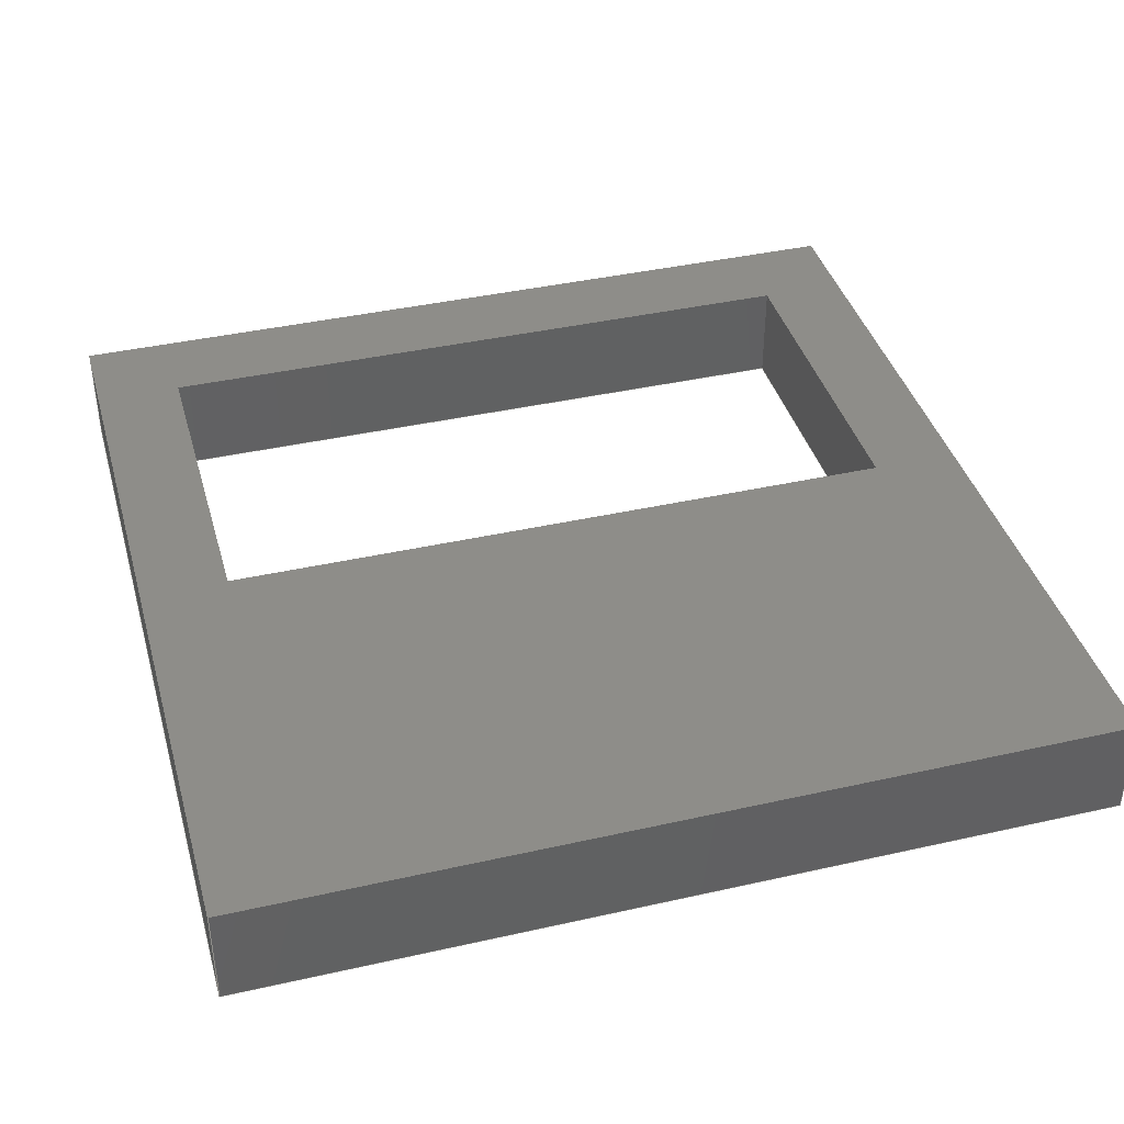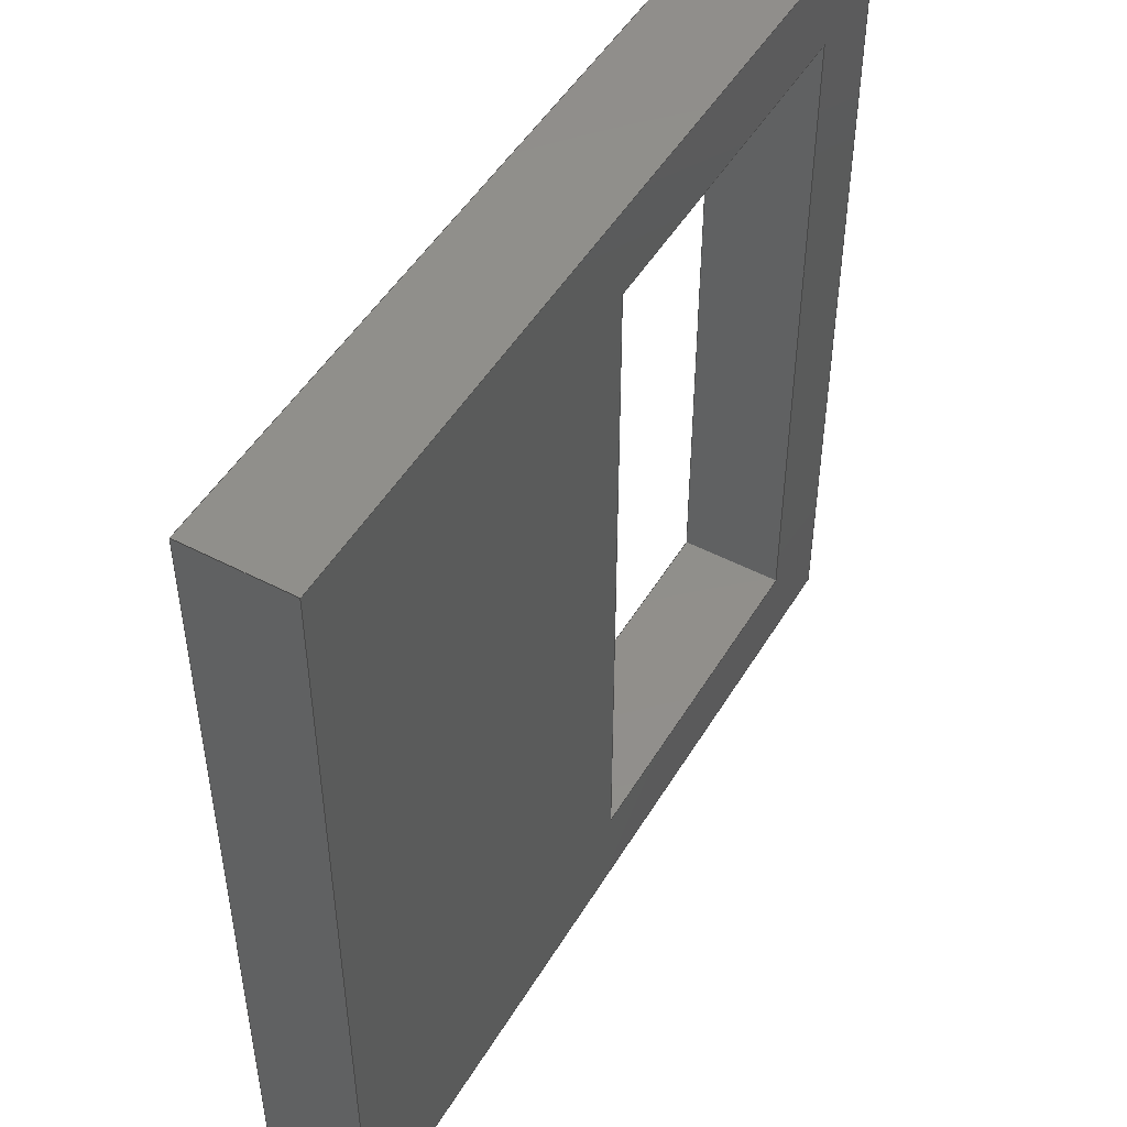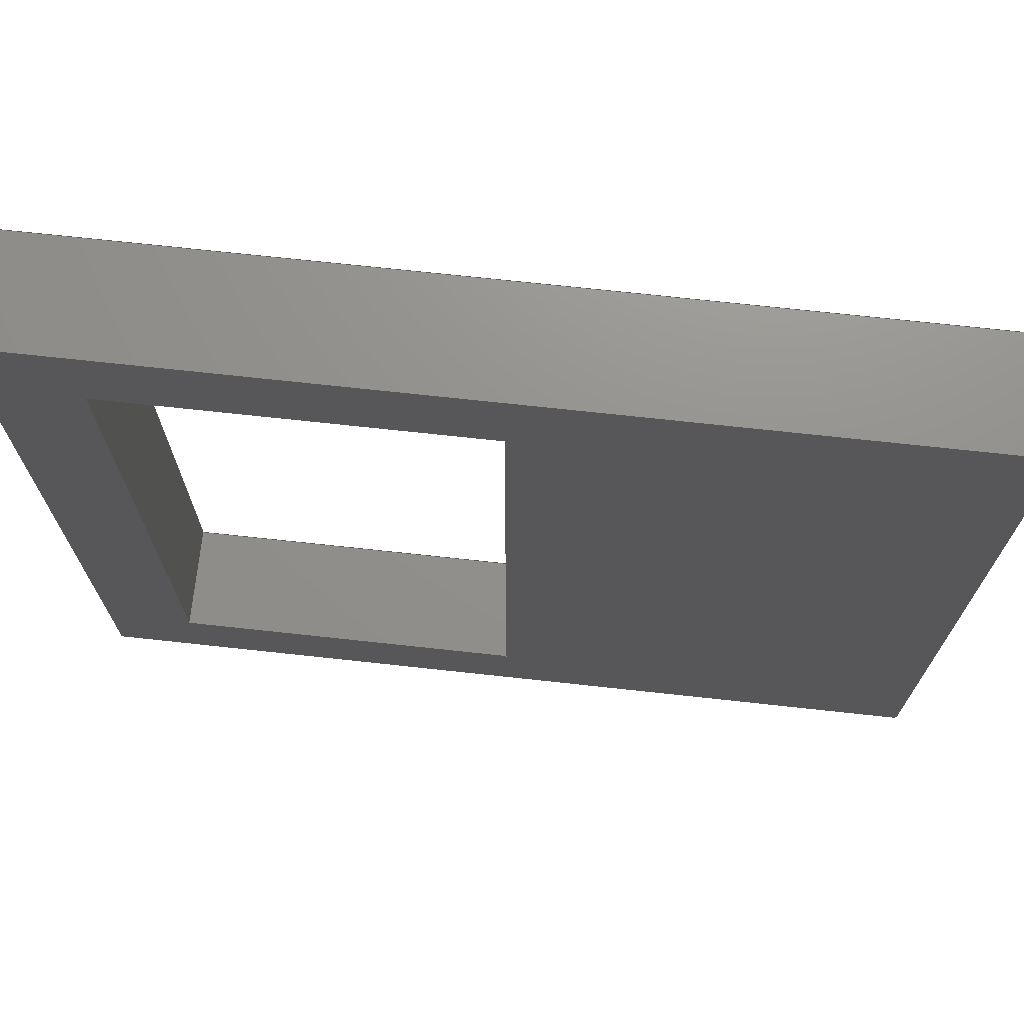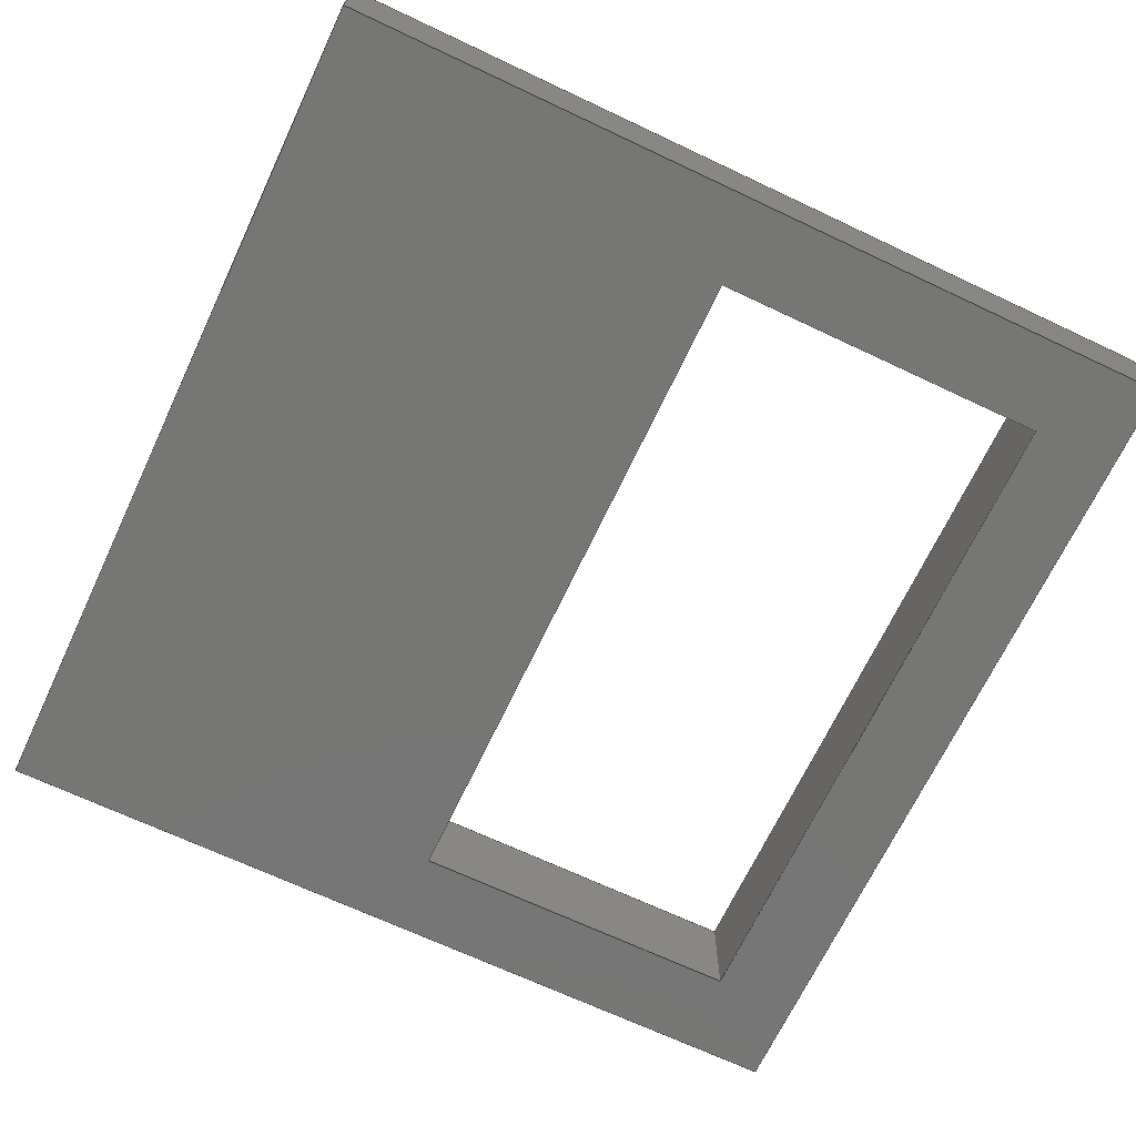
<metadata>
{"format":"step","ext":"step","renderer":"f3d","projection":"perspective","resolution":1024,"background":"white","views":[{"elev":39.8,"azim":74.4,"up":"+Z"},{"elev":49.4,"azim":120.0,"up":"+Y"},{"elev":72.0,"azim":6.2,"up":"+Y"},{"elev":-68.5,"azim":154.7,"up":"+Z"}]}
</metadata>
<code>
ISO-10303-21;
DATA;
#1=SHAPE_REPRESENTATION_RELATIONSHIP('','',#194,#2);
#2=ADVANCED_BREP_SHAPE_REPRESENTATION('',(#192),#304);
#3=ORIENTED_EDGE('',*,*,#51,.T.);
#4=ORIENTED_EDGE('',*,*,#52,.F.);
#5=ORIENTED_EDGE('',*,*,#53,.F.);
#6=ORIENTED_EDGE('',*,*,#54,.T.);
#7=ORIENTED_EDGE('',*,*,#55,.F.);
#8=ORIENTED_EDGE('',*,*,#54,.F.);
#9=ORIENTED_EDGE('',*,*,#56,.T.);
#10=ORIENTED_EDGE('',*,*,#57,.T.);
#11=ORIENTED_EDGE('',*,*,#58,.F.);
#12=ORIENTED_EDGE('',*,*,#57,.F.);
#13=ORIENTED_EDGE('',*,*,#59,.T.);
#14=ORIENTED_EDGE('',*,*,#60,.T.);
#15=ORIENTED_EDGE('',*,*,#61,.T.);
#16=ORIENTED_EDGE('',*,*,#62,.F.);
#17=ORIENTED_EDGE('',*,*,#63,.F.);
#18=ORIENTED_EDGE('',*,*,#64,.T.);
#19=ORIENTED_EDGE('',*,*,#65,.T.);
#20=ORIENTED_EDGE('',*,*,#64,.F.);
#21=ORIENTED_EDGE('',*,*,#66,.F.);
#22=ORIENTED_EDGE('',*,*,#67,.T.);
#23=ORIENTED_EDGE('',*,*,#68,.F.);
#24=ORIENTED_EDGE('',*,*,#67,.F.);
#25=ORIENTED_EDGE('',*,*,#69,.T.);
#26=ORIENTED_EDGE('',*,*,#70,.T.);
#27=ORIENTED_EDGE('',*,*,#71,.F.);
#28=ORIENTED_EDGE('',*,*,#70,.F.);
#29=ORIENTED_EDGE('',*,*,#72,.T.);
#30=ORIENTED_EDGE('',*,*,#62,.T.);
#31=ORIENTED_EDGE('',*,*,#73,.T.);
#32=ORIENTED_EDGE('',*,*,#60,.F.);
#33=ORIENTED_EDGE('',*,*,#74,.F.);
#34=ORIENTED_EDGE('',*,*,#52,.T.);
#35=ORIENTED_EDGE('',*,*,#63,.T.);
#36=ORIENTED_EDGE('',*,*,#72,.F.);
#37=ORIENTED_EDGE('',*,*,#69,.F.);
#38=ORIENTED_EDGE('',*,*,#66,.T.);
#39=ORIENTED_EDGE('',*,*,#53,.T.);
#40=ORIENTED_EDGE('',*,*,#74,.T.);
#41=ORIENTED_EDGE('',*,*,#59,.F.);
#42=ORIENTED_EDGE('',*,*,#56,.F.);
#43=ORIENTED_EDGE('',*,*,#61,.F.);
#44=ORIENTED_EDGE('',*,*,#65,.F.);
#45=ORIENTED_EDGE('',*,*,#68,.T.);
#46=ORIENTED_EDGE('',*,*,#71,.T.);
#47=ORIENTED_EDGE('',*,*,#51,.F.);
#48=ORIENTED_EDGE('',*,*,#55,.T.);
#49=ORIENTED_EDGE('',*,*,#58,.T.);
#50=ORIENTED_EDGE('',*,*,#73,.F.);
#51=EDGE_CURVE('',#75,#76,#91,.T.);
#52=EDGE_CURVE('',#77,#76,#92,.T.);
#53=EDGE_CURVE('',#78,#77,#93,.T.);
#54=EDGE_CURVE('',#78,#75,#94,.T.);
#55=EDGE_CURVE('',#75,#79,#95,.T.);
#56=EDGE_CURVE('',#78,#80,#96,.T.);
#57=EDGE_CURVE('',#80,#79,#97,.T.);
#58=EDGE_CURVE('',#79,#81,#98,.T.);
#59=EDGE_CURVE('',#80,#82,#99,.T.);
#60=EDGE_CURVE('',#82,#81,#100,.T.);
#61=EDGE_CURVE('',#83,#84,#101,.T.);
#62=EDGE_CURVE('',#85,#84,#102,.T.);
#63=EDGE_CURVE('',#86,#85,#103,.T.);
#64=EDGE_CURVE('',#86,#83,#104,.T.);
#65=EDGE_CURVE('',#87,#83,#105,.T.);
#66=EDGE_CURVE('',#88,#86,#106,.T.);
#67=EDGE_CURVE('',#88,#87,#107,.T.);
#68=EDGE_CURVE('',#87,#89,#108,.T.);
#69=EDGE_CURVE('',#88,#90,#109,.T.);
#70=EDGE_CURVE('',#90,#89,#110,.T.);
#71=EDGE_CURVE('',#89,#84,#111,.T.);
#72=EDGE_CURVE('',#90,#85,#112,.T.);
#73=EDGE_CURVE('',#76,#81,#113,.T.);
#74=EDGE_CURVE('',#77,#82,#114,.T.);
#75=VERTEX_POINT('',#255);
#76=VERTEX_POINT('',#256);
#77=VERTEX_POINT('',#258);
#78=VERTEX_POINT('',#260);
#79=VERTEX_POINT('',#264);
#80=VERTEX_POINT('',#266);
#81=VERTEX_POINT('',#270);
#82=VERTEX_POINT('',#272);
#83=VERTEX_POINT('',#276);
#84=VERTEX_POINT('',#277);
#85=VERTEX_POINT('',#279);
#86=VERTEX_POINT('',#281);
#87=VERTEX_POINT('',#285);
#88=VERTEX_POINT('',#287);
#89=VERTEX_POINT('',#291);
#90=VERTEX_POINT('',#293);
#91=LINE('',#254,#115);
#92=LINE('',#257,#116);
#93=LINE('',#259,#117);
#94=LINE('',#261,#118);
#95=LINE('',#263,#119);
#96=LINE('',#265,#120);
#97=LINE('',#267,#121);
#98=LINE('',#269,#122);
#99=LINE('',#271,#123);
#100=LINE('',#273,#124);
#101=LINE('',#275,#125);
#102=LINE('',#278,#126);
#103=LINE('',#280,#127);
#104=LINE('',#282,#128);
#105=LINE('',#284,#129);
#106=LINE('',#286,#130);
#107=LINE('',#288,#131);
#108=LINE('',#290,#132);
#109=LINE('',#292,#133);
#110=LINE('',#294,#134);
#111=LINE('',#296,#135);
#112=LINE('',#297,#136);
#113=LINE('',#299,#137);
#114=LINE('',#300,#138);
#115=VECTOR('',#210,1);
#116=VECTOR('',#211,1);
#117=VECTOR('',#212,1);
#118=VECTOR('',#213,1);
#119=VECTOR('',#216,1);
#120=VECTOR('',#217,1);
#121=VECTOR('',#218,1);
#122=VECTOR('',#221,1);
#123=VECTOR('',#222,1);
#124=VECTOR('',#223,1);
#125=VECTOR('',#226,1);
#126=VECTOR('',#227,1);
#127=VECTOR('',#228,1);
#128=VECTOR('',#229,1);
#129=VECTOR('',#232,1);
#130=VECTOR('',#233,1);
#131=VECTOR('',#234,1);
#132=VECTOR('',#237,1);
#133=VECTOR('',#238,1);
#134=VECTOR('',#239,1);
#135=VECTOR('',#242,1);
#136=VECTOR('',#243,1);
#137=VECTOR('',#246,1);
#138=VECTOR('',#247,1);
#139=EDGE_LOOP('',(#3,#4,#5,#6));
#140=EDGE_LOOP('',(#7,#8,#9,#10));
#141=EDGE_LOOP('',(#11,#12,#13,#14));
#142=EDGE_LOOP('',(#15,#16,#17,#18));
#143=EDGE_LOOP('',(#19,#20,#21,#22));
#144=EDGE_LOOP('',(#23,#24,#25,#26));
#145=EDGE_LOOP('',(#27,#28,#29,#30));
#146=EDGE_LOOP('',(#31,#32,#33,#34));
#147=EDGE_LOOP('',(#35,#36,#37,#38));
#148=EDGE_LOOP('',(#39,#40,#41,#42));
#149=EDGE_LOOP('',(#43,#44,#45,#46));
#150=EDGE_LOOP('',(#47,#48,#49,#50));
#151=FACE_BOUND('',#139,.T.);
#152=FACE_BOUND('',#140,.T.);
#153=FACE_BOUND('',#141,.T.);
#154=FACE_BOUND('',#142,.T.);
#155=FACE_BOUND('',#143,.T.);
#156=FACE_BOUND('',#144,.T.);
#157=FACE_BOUND('',#145,.T.);
#158=FACE_BOUND('',#146,.T.);
#159=FACE_BOUND('',#147,.T.);
#160=FACE_BOUND('',#148,.T.);
#161=FACE_BOUND('',#149,.T.);
#162=FACE_BOUND('',#150,.T.);
#163=PLANE('',#196);
#164=PLANE('',#197);
#165=PLANE('',#198);
#166=PLANE('',#199);
#167=PLANE('',#200);
#168=PLANE('',#201);
#169=PLANE('',#202);
#170=PLANE('',#203);
#171=PLANE('',#204);
#172=PLANE('',#205);
#173=ADVANCED_FACE('',(#151),#163,.F.);
#174=ADVANCED_FACE('',(#152),#164,.T.);
#175=ADVANCED_FACE('',(#153),#165,.T.);
#176=ADVANCED_FACE('',(#154),#166,.F.);
#177=ADVANCED_FACE('',(#155),#167,.F.);
#178=ADVANCED_FACE('',(#156),#168,.T.);
#179=ADVANCED_FACE('',(#157),#169,.T.);
#180=ADVANCED_FACE('',(#158),#170,.F.);
#181=ADVANCED_FACE('',(#159,#160),#171,.F.);
#182=ADVANCED_FACE('',(#161,#162),#172,.T.);
#183=CLOSED_SHELL('',(#173,#174,#175,#176,#177,#178,#179,#180,#181,#182));
#184=STYLED_ITEM('',(#185),#192);
#185=PRESENTATION_STYLE_ASSIGNMENT((#186));
#186=SURFACE_STYLE_USAGE(.BOTH.,#187);
#187=SURFACE_SIDE_STYLE('',(#188));
#188=SURFACE_STYLE_FILL_AREA(#189);
#189=FILL_AREA_STYLE('',(#190));
#190=FILL_AREA_STYLE_COLOUR('',#191);
#191=COLOUR_RGB('',0.6,0.6,0.6);
#192=MANIFOLD_SOLID_BREP('Dark',#183);
#193=SHAPE_DEFINITION_REPRESENTATION(#309,#194);
#194=SHAPE_REPRESENTATION('Dark',(#195),#304);
#195=AXIS2_PLACEMENT_3D('',#252,#206,#207);
#196=AXIS2_PLACEMENT_3D('',#253,#208,#209);
#197=AXIS2_PLACEMENT_3D('',#262,#214,#215);
#198=AXIS2_PLACEMENT_3D('',#268,#219,#220);
#199=AXIS2_PLACEMENT_3D('',#274,#224,#225);
#200=AXIS2_PLACEMENT_3D('',#283,#230,#231);
#201=AXIS2_PLACEMENT_3D('',#289,#235,#236);
#202=AXIS2_PLACEMENT_3D('',#295,#240,#241);
#203=AXIS2_PLACEMENT_3D('',#298,#244,#245);
#204=AXIS2_PLACEMENT_3D('',#301,#248,#249);
#205=AXIS2_PLACEMENT_3D('',#302,#250,#251);
#206=DIRECTION('',(0,0,1));
#207=DIRECTION('',(1,0,0));
#208=DIRECTION('',(-1,0,0));
#209=DIRECTION('',(0,0,1));
#210=DIRECTION('',(0,-1,0));
#211=DIRECTION('',(0,0,1));
#212=DIRECTION('',(0,-1,0));
#213=DIRECTION('',(0,0,1));
#214=DIRECTION('',(0,-1,0));
#215=DIRECTION('',(0,0,-1));
#216=DIRECTION('',(1,0,0));
#217=DIRECTION('',(1,0,0));
#218=DIRECTION('',(0,0,1));
#219=DIRECTION('',(-1,0,0));
#220=DIRECTION('',(0,0,1));
#221=DIRECTION('',(0,-1,0));
#222=DIRECTION('',(0,-1,0));
#223=DIRECTION('',(0,0,1));
#224=DIRECTION('',(-1,0,0));
#225=DIRECTION('',(0,0,1));
#226=DIRECTION('',(0,-1,0));
#227=DIRECTION('',(0,0,1));
#228=DIRECTION('',(0,-1,0));
#229=DIRECTION('',(0,0,1));
#230=DIRECTION('',(0,-1,0));
#231=DIRECTION('',(0,0,-1));
#232=DIRECTION('',(1,0,0));
#233=DIRECTION('',(1,0,0));
#234=DIRECTION('',(0,0,1));
#235=DIRECTION('',(-1,0,0));
#236=DIRECTION('',(0,0,1));
#237=DIRECTION('',(0,-1,0));
#238=DIRECTION('',(0,-1,0));
#239=DIRECTION('',(0,0,1));
#240=DIRECTION('',(0,-1,0));
#241=DIRECTION('',(0,0,-1));
#242=DIRECTION('',(1,0,0));
#243=DIRECTION('',(1,0,0));
#244=DIRECTION('',(0,-1,0));
#245=DIRECTION('',(0,0,-1));
#246=DIRECTION('',(1,0,0));
#247=DIRECTION('',(1,0,0));
#248=DIRECTION('',(0,0,1));
#249=DIRECTION('',(1,0,0));
#250=DIRECTION('',(0,0,1));
#251=DIRECTION('',(1,0,0));
#252=CARTESIAN_POINT('',(0,0,0));
#253=CARTESIAN_POINT('',(0.1473,0.007276,0.0089));
#254=CARTESIAN_POINT('',(0.1473,0.007276,0.0095));
#255=CARTESIAN_POINT('',(0.1473,0.009276,0.0095));
#256=CARTESIAN_POINT('',(0.1473,0.005276,0.0095));
#257=CARTESIAN_POINT('',(0.1473,0.005276,0.0089));
#258=CARTESIAN_POINT('',(0.1473,0.005276,0.0089));
#259=CARTESIAN_POINT('',(0.1473,0.007276,0.0089));
#260=CARTESIAN_POINT('',(0.1473,0.009276,0.0089));
#261=CARTESIAN_POINT('',(0.1473,0.009276,0.0089));
#262=CARTESIAN_POINT('',(0.1483,0.009276,0.0089));
#263=CARTESIAN_POINT('',(0.1483,0.009276,0.0095));
#264=CARTESIAN_POINT('',(0.1493,0.009276,0.0095));
#265=CARTESIAN_POINT('',(0.1483,0.009276,0.0089));
#266=CARTESIAN_POINT('',(0.1493,0.009276,0.0089));
#267=CARTESIAN_POINT('',(0.1493,0.009276,0.0089));
#268=CARTESIAN_POINT('',(0.1493,0.007276,0.0089));
#269=CARTESIAN_POINT('',(0.1493,0.007276,0.0095));
#270=CARTESIAN_POINT('',(0.1493,0.005276,0.0095));
#271=CARTESIAN_POINT('',(0.1493,0.007276,0.0089));
#272=CARTESIAN_POINT('',(0.1493,0.005276,0.0089));
#273=CARTESIAN_POINT('',(0.1493,0.005276,0.0089));
#274=CARTESIAN_POINT('',(0.1518,0.007276,0.0089));
#275=CARTESIAN_POINT('',(0.1518,0.007276,0.0095));
#276=CARTESIAN_POINT('',(0.1518,0.009776,0.0095));
#277=CARTESIAN_POINT('',(0.1518,0.004776,0.0095));
#278=CARTESIAN_POINT('',(0.1518,0.004776,0.0089));
#279=CARTESIAN_POINT('',(0.1518,0.004776,0.0089));
#280=CARTESIAN_POINT('',(0.1518,0.007276,0.0089));
#281=CARTESIAN_POINT('',(0.1518,0.009776,0.0089));
#282=CARTESIAN_POINT('',(0.1518,0.009776,0.0089));
#283=CARTESIAN_POINT('',(0.1493,0.009776,0.0089));
#284=CARTESIAN_POINT('',(0.1493,0.009776,0.0095));
#285=CARTESIAN_POINT('',(0.1468,0.009776,0.0095));
#286=CARTESIAN_POINT('',(0.1493,0.009776,0.0089));
#287=CARTESIAN_POINT('',(0.1468,0.009776,0.0089));
#288=CARTESIAN_POINT('',(0.1468,0.009776,0.0089));
#289=CARTESIAN_POINT('',(0.1468,0.007276,0.0089));
#290=CARTESIAN_POINT('',(0.1468,0.007276,0.0095));
#291=CARTESIAN_POINT('',(0.1468,0.004776,0.0095));
#292=CARTESIAN_POINT('',(0.1468,0.007276,0.0089));
#293=CARTESIAN_POINT('',(0.1468,0.004776,0.0089));
#294=CARTESIAN_POINT('',(0.1468,0.004776,0.0089));
#295=CARTESIAN_POINT('',(0.1493,0.004776,0.0089));
#296=CARTESIAN_POINT('',(0.1493,0.004776,0.0095));
#297=CARTESIAN_POINT('',(0.1493,0.004776,0.0089));
#298=CARTESIAN_POINT('',(0.1483,0.005276,0.0089));
#299=CARTESIAN_POINT('',(0.1483,0.005276,0.0095));
#300=CARTESIAN_POINT('',(0.1483,0.005276,0.0089));
#301=CARTESIAN_POINT('',(0.1049,-0.01582,0.0089));
#302=CARTESIAN_POINT('',(0.1049,-0.01582,0.0095));
#303=MECHANICAL_DESIGN_GEOMETRIC_PRESENTATION_REPRESENTATION('',(#184),
#304);
#304=(
GEOMETRIC_REPRESENTATION_CONTEXT(3)
GLOBAL_UNCERTAINTY_ASSIGNED_CONTEXT((#305))
GLOBAL_UNIT_ASSIGNED_CONTEXT((#308,#307,#306))
REPRESENTATION_CONTEXT('Dark','TOP_LEVEL_ASSEMBLY_PART')
);
#305=UNCERTAINTY_MEASURE_WITH_UNIT(LENGTH_MEASURE(1e-08),#308,
'DISTANCE_ACCURACY_VALUE','Maximum Tolerance applied to model');
#306=(
NAMED_UNIT(*)
SI_UNIT($,.STERADIAN.)
SOLID_ANGLE_UNIT()
);
#307=(
NAMED_UNIT(*)
PLANE_ANGLE_UNIT()
SI_UNIT($,.RADIAN.)
);
#308=(
LENGTH_UNIT()
NAMED_UNIT(*)
SI_UNIT($,.METRE.)
);
#309=PRODUCT_DEFINITION_SHAPE('','',#310);
#310=PRODUCT_DEFINITION('','',#312,#311);
#311=PRODUCT_DEFINITION_CONTEXT('',#318,'design');
#312=PRODUCT_DEFINITION_FORMATION_WITH_SPECIFIED_SOURCE('','',#314,
 .NOT_KNOWN.);
#313=PRODUCT_RELATED_PRODUCT_CATEGORY('','',(#314));
#314=PRODUCT('Dark','Dark','Dark',(#316));
#315=PRODUCT_CATEGORY('','');
#316=PRODUCT_CONTEXT('',#318,'mechanical');
#317=APPLICATION_PROTOCOL_DEFINITION('international standard',
'ap242_managed_model_based_3d_engineering',2011,#318);
#318=APPLICATION_CONTEXT('managed model based 3d engineering');
ENDSEC;
END-ISO-10303-21;

</code>
